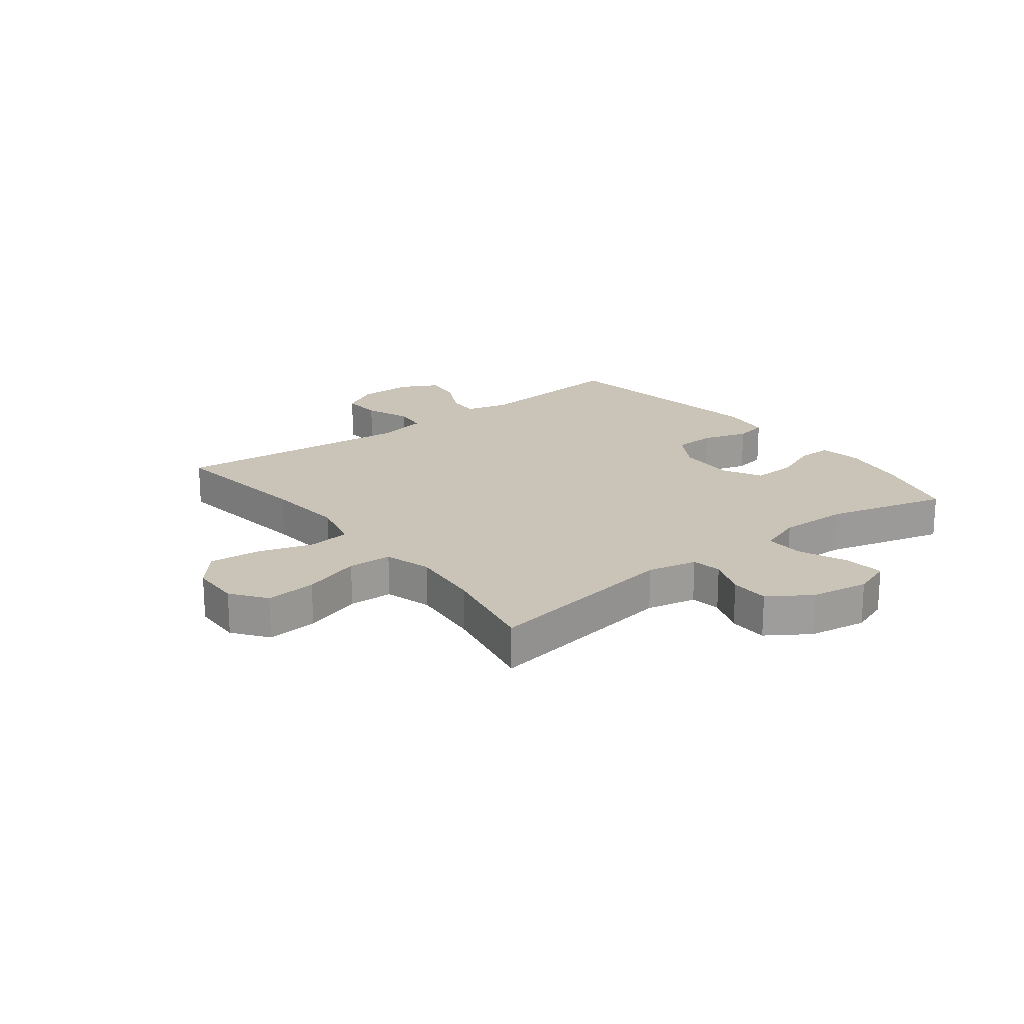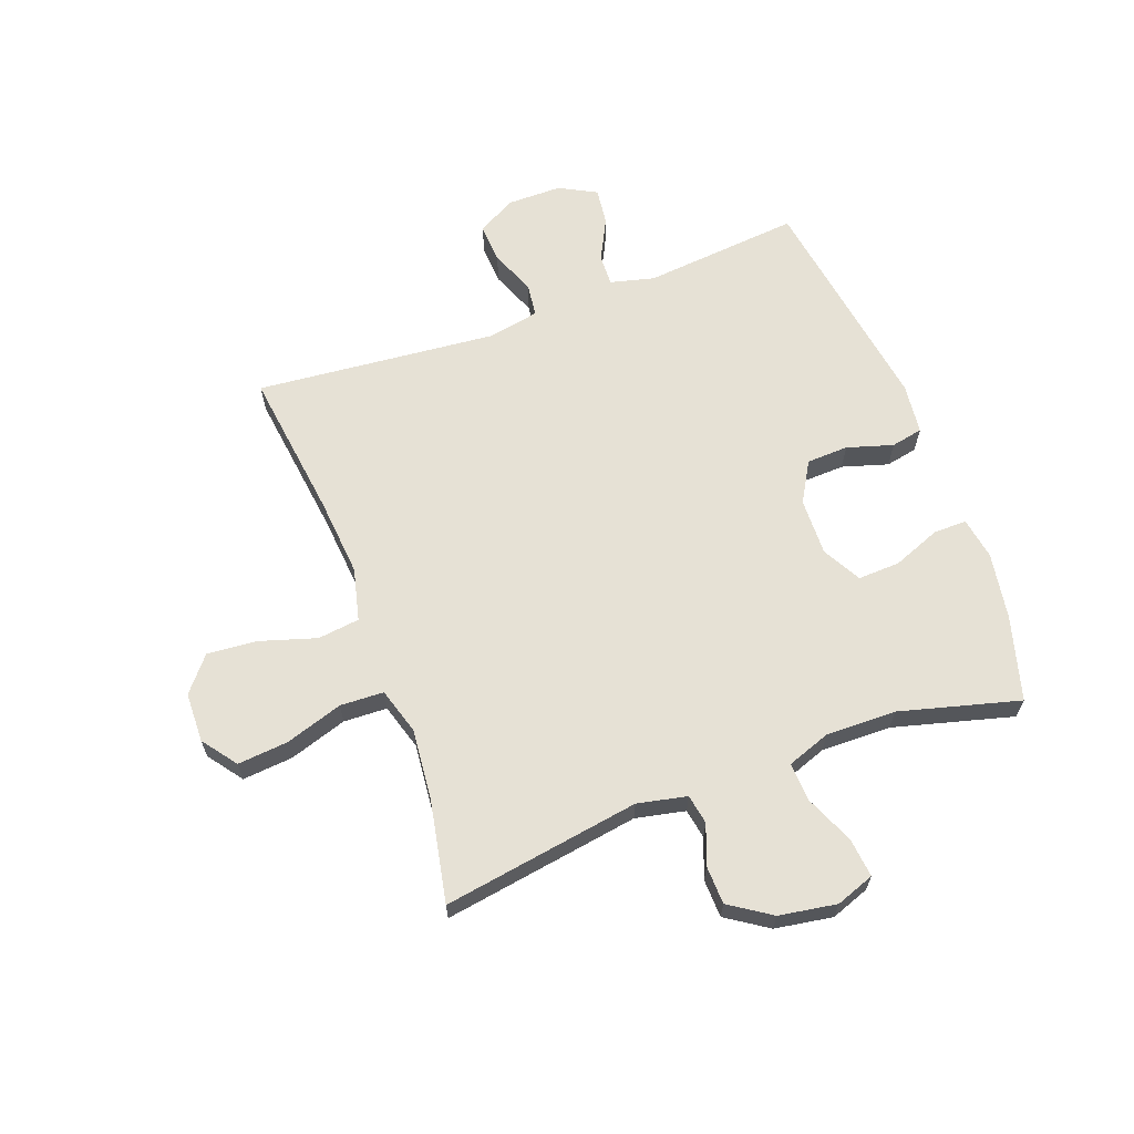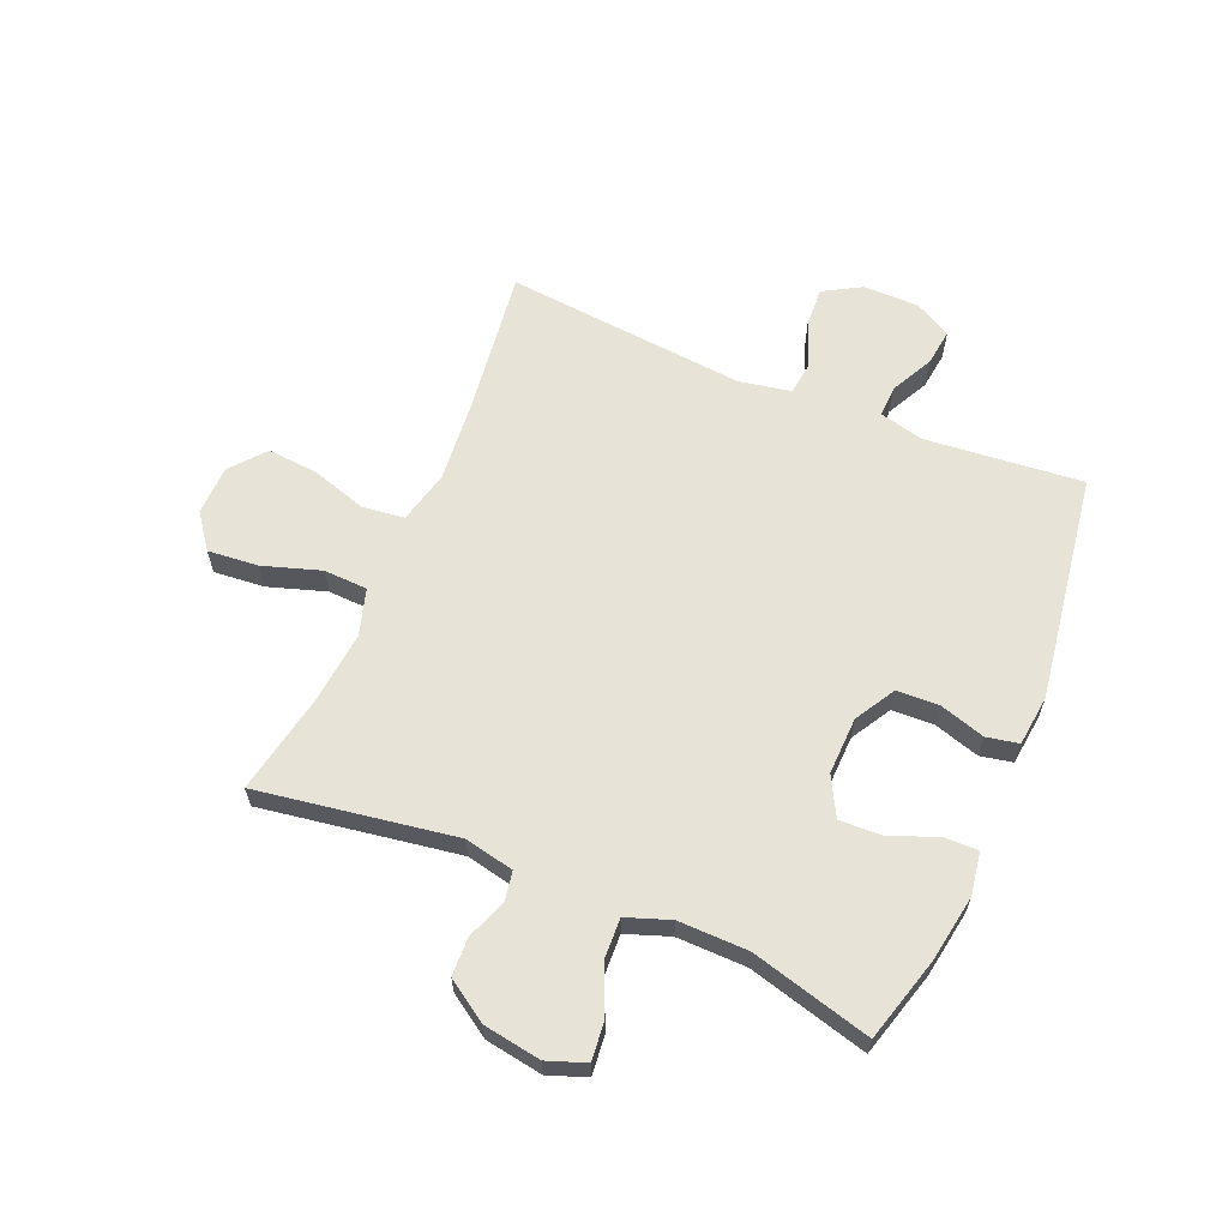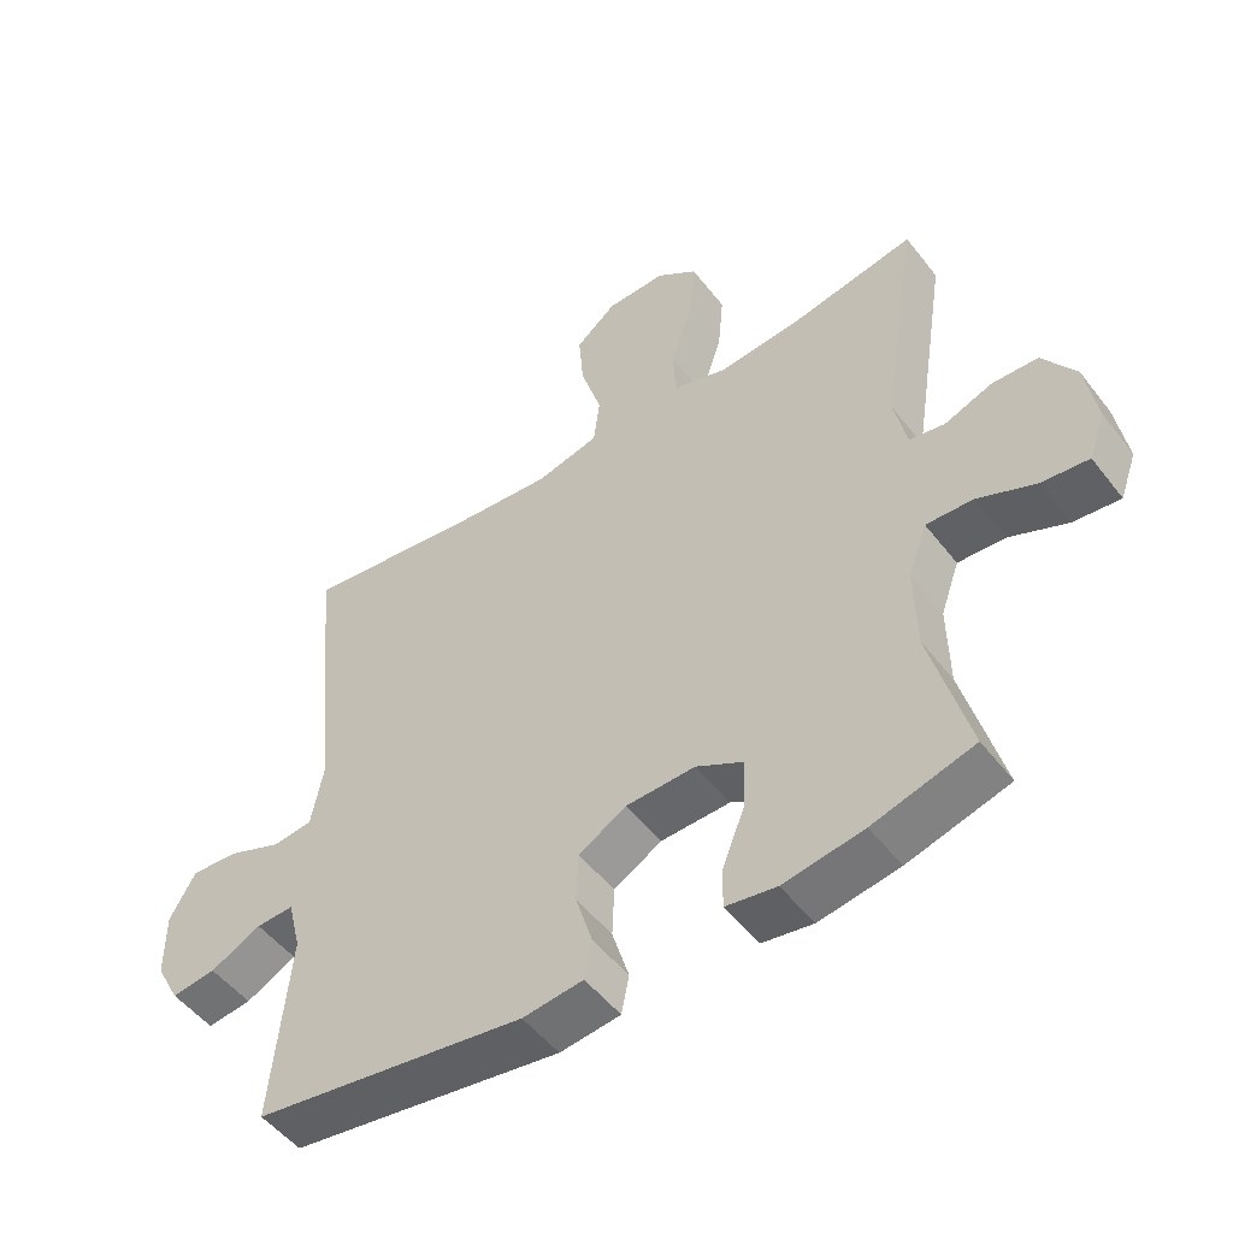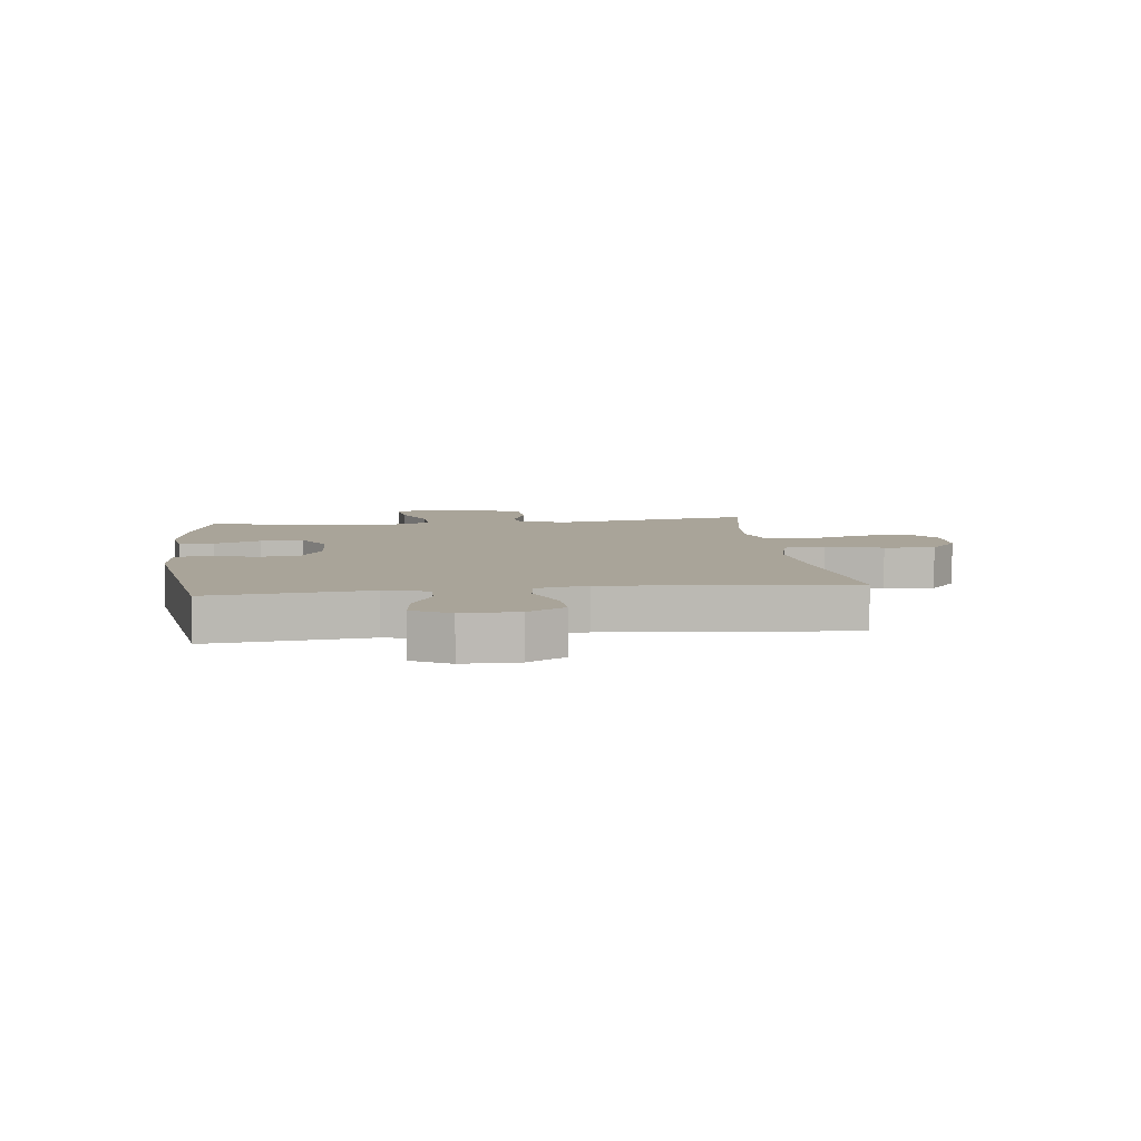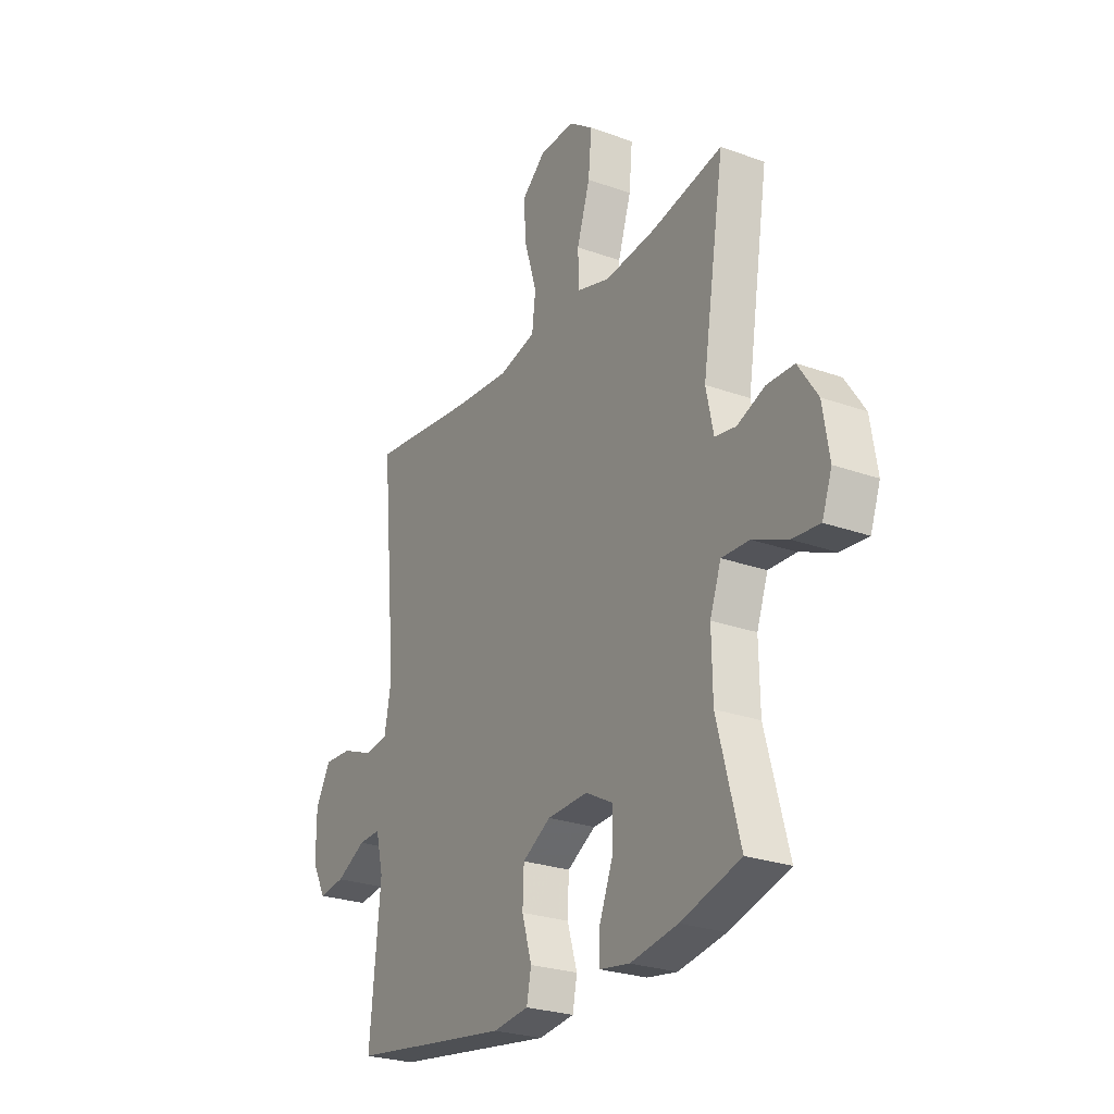
<metadata>
{"format":"obj","ext":"obj","renderer":"f3d","projection":"perspective","resolution":1024,"background":"white","views":[{"elev":19.9,"azim":52.4,"up":"+Y"},{"elev":64.1,"azim":69.7,"up":"+Y"},{"elev":62.4,"azim":112.9,"up":"+Y"},{"elev":-50.9,"azim":36.4,"up":"+Z"},{"elev":7.2,"azim":-97.1,"up":"+Y"},{"elev":-26.0,"azim":60.3,"up":"+Z"}]}
</metadata>
<code>
v 0.5 0.07 -0.5
v 0.355 0.07 -0.541
v 0.24 0.07 -0.56
v 0.167 0.07 -0.548
v 0.168 0.07 -0.49
v 0.2 0.07 -0.409
v 0.203 0.07 -0.336
v 0.136 0.07 -0.3
v 0.037 0.07 -0.303
v -0.032 0.07 -0.343
v -0.035 0.07 -0.415
v -0.011 0.07 -0.494
v -0.022 0.07 -0.549
v -0.109 0.07 -0.559
v -0.5 0.07 -0.5
v -0.474 0.07 -0.229
v -0.493 0.07 -0.153
v -0.547 0.07 -0.155
v -0.62 0.07 -0.192
v -0.684 0.07 -0.2
v -0.718 0.07 -0.136
v -0.718 0.07 -0.041
v -0.681 0.07 0.024
v -0.613 0.07 0.02
v -0.535 0.07 -0.011
v -0.478 0.07 -0.004
v -0.461 0.07 0.085
v -0.5 0.07 0.5
v -0.243 0.07 0.467
v -0.107 0.07 0.455
v -0.016 0.07 0.477
v -0.007 0.07 0.549
v -0.037 0.07 0.646
v -0.044 0.07 0.732
v 0.015 0.07 0.781
v 0.101 0.07 0.783
v 0.16 0.07 0.739
v 0.152 0.07 0.652
v 0.12 0.07 0.553
v 0.123 0.07 0.478
v 0.203 0.07 0.454
v 0.326 0.07 0.466
v 0.5 0.07 0.5
v 0.446 0.07 0.161
v 0.464 0.07 0.076
v 0.515 0.07 0.067
v 0.583 0.07 0.093
v 0.649 0.07 0.091
v 0.696 0.07 0.02
v 0.712 0.07 -0.079
v 0.688 0.07 -0.145
v 0.621 0.07 -0.138
v 0.537 0.07 -0.102
v 0.47 0.07 -0.099
v 0.443 0.07 -0.174
v 0.445 0.07 -0.294
v 0.5 0 -0.5
v 0.355 0 -0.541
v 0.24 0 -0.56
v 0.167 0 -0.548
v 0.168 0 -0.49
v 0.2 0 -0.409
v 0.203 0 -0.336
v 0.136 0 -0.3
v 0.037 0 -0.303
v -0.032 0 -0.343
v -0.035 0 -0.415
v -0.011 0 -0.494
v -0.022 0 -0.549
v -0.109 0 -0.559
v -0.5 0 -0.5
v -0.474 0 -0.229
v -0.493 0 -0.153
v -0.547 0 -0.155
v -0.62 0 -0.192
v -0.684 0 -0.2
v -0.718 0 -0.136
v -0.718 0 -0.041
v -0.681 0 0.024
v -0.613 0 0.02
v -0.535 0 -0.011
v -0.478 0 -0.004
v -0.461 0 0.085
v -0.5 0 0.5
v -0.243 0 0.467
v -0.107 0 0.455
v -0.016 0 0.477
v -0.007 0 0.549
v -0.037 0 0.646
v -0.044 0 0.732
v 0.015 0 0.781
v 0.101 0 0.783
v 0.16 0 0.739
v 0.152 0 0.652
v 0.12 0 0.553
v 0.123 0 0.478
v 0.203 0 0.454
v 0.326 0 0.466
v 0.5 0 0.5
v 0.446 0 0.161
v 0.464 0 0.076
v 0.515 0 0.067
v 0.583 0 0.093
v 0.649 0 0.091
v 0.696 0 0.02
v 0.712 0 -0.079
v 0.688 0 -0.145
v 0.621 0 -0.138
v 0.537 0 -0.102
v 0.47 0 -0.099
v 0.443 0 -0.174
v 0.445 0 -0.294
f 51 52 53
f 50 51 53
f 49 50 53
f 48 49 53
f 47 48 53
f 46 47 53
f 45 46 53 54
f 44 45 54 55
f 42 43 44
f 41 42 44 55
f 37 38 39
f 36 37 39
f 35 36 39
f 34 35 39
f 33 34 39
f 32 33 39
f 31 32 39 40
f 41 55 56
f 40 41 56
f 31 40 56
f 30 31 56
f 23 24 25
f 22 23 25
f 21 22 25
f 20 21 25
f 19 20 25
f 18 19 25
f 17 18 25 26
f 16 17 26 27
f 14 15 16
f 13 14 16
f 12 13 16
f 11 12 16
f 10 11 16 27
f 4 5 6
f 3 4 6
f 2 3 6
f 1 2 6
f 56 1 6
f 56 6 7
f 56 7 8
f 30 56 8
f 29 30 8
f 27 28 29
f 10 27 29
f 9 10 29
f 8 9 29
f 109 108 107
f 109 107 106
f 109 106 105
f 109 105 104
f 109 104 103
f 109 103 102
f 110 109 102 101
f 111 110 101 100
f 100 99 98
f 111 100 98 97
f 95 94 93
f 95 93 92
f 95 92 91
f 95 91 90
f 95 90 89
f 95 89 88
f 96 95 88 87
f 112 111 97
f 112 97 96
f 112 96 87
f 112 87 86
f 81 80 79
f 81 79 78
f 81 78 77
f 81 77 76
f 81 76 75
f 81 75 74
f 82 81 74 73
f 83 82 73 72
f 72 71 70
f 72 70 69
f 72 69 68
f 72 68 67
f 83 72 67 66
f 62 61 60
f 62 60 59
f 62 59 58
f 62 58 57
f 62 57 112
f 63 62 112
f 64 63 112
f 64 112 86
f 64 86 85
f 85 84 83
f 85 83 66
f 85 66 65
f 85 65 64
f 1 57 58 2
f 2 58 59 3
f 3 59 60 4
f 4 60 61 5
f 5 61 62 6
f 6 62 63 7
f 7 63 64 8
f 8 64 65 9
f 9 65 66 10
f 10 66 67 11
f 11 67 68 12
f 12 68 69 13
f 13 69 70 14
f 14 70 71 15
f 15 71 72 16
f 16 72 73 17
f 17 73 74 18
f 18 74 75 19
f 19 75 76 20
f 20 76 77 21
f 21 77 78 22
f 22 78 79 23
f 23 79 80 24
f 24 80 81 25
f 25 81 82 26
f 26 82 83 27
f 27 83 84 28
f 28 84 85 29
f 29 85 86 30
f 30 86 87 31
f 31 87 88 32
f 32 88 89 33
f 33 89 90 34
f 34 90 91 35
f 35 91 92 36
f 36 92 93 37
f 37 93 94 38
f 38 94 95 39
f 39 95 96 40
f 40 96 97 41
f 41 97 98 42
f 42 98 99 43
f 43 99 100 44
f 44 100 101 45
f 45 101 102 46
f 46 102 103 47
f 47 103 104 48
f 48 104 105 49
f 49 105 106 50
f 50 106 107 51
f 51 107 108 52
f 52 108 109 53
f 53 109 110 54
f 54 110 111 55
f 55 111 112 56
f 56 112 57 1

</code>
